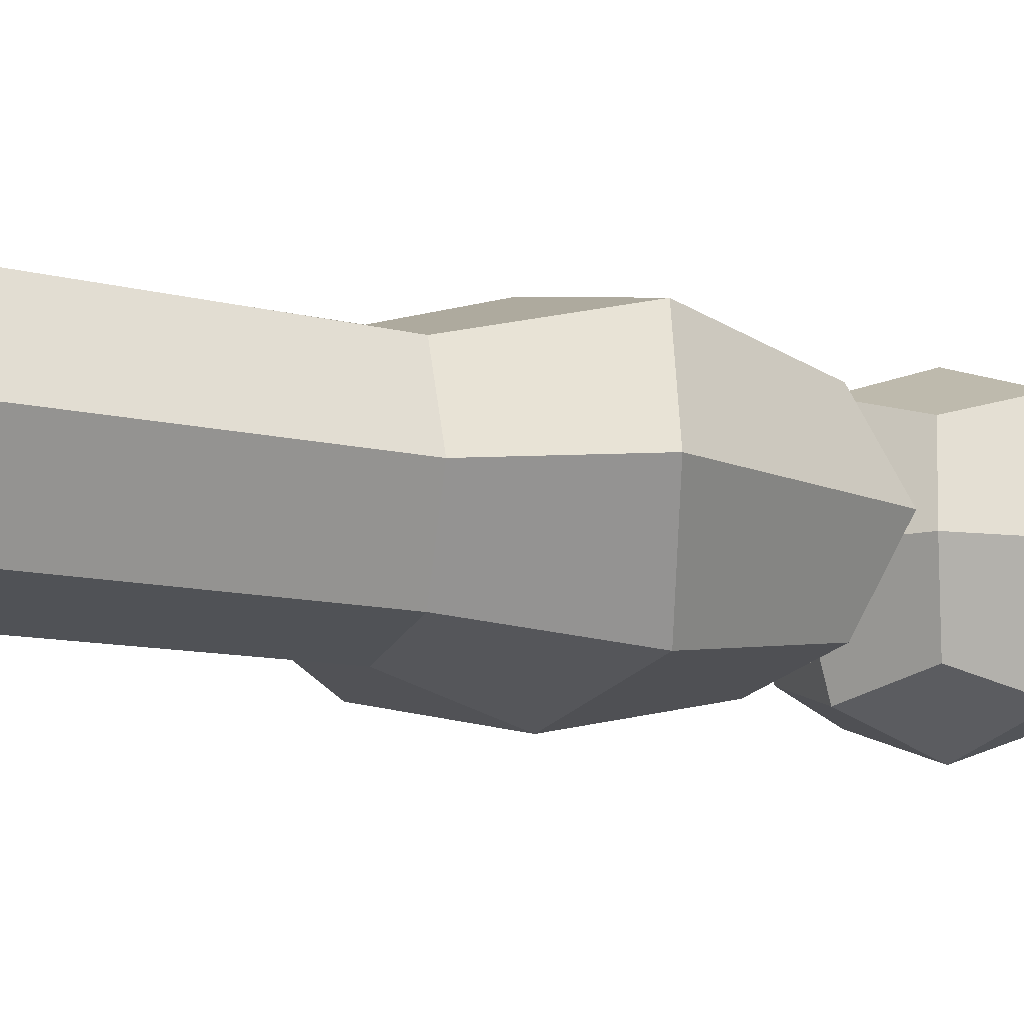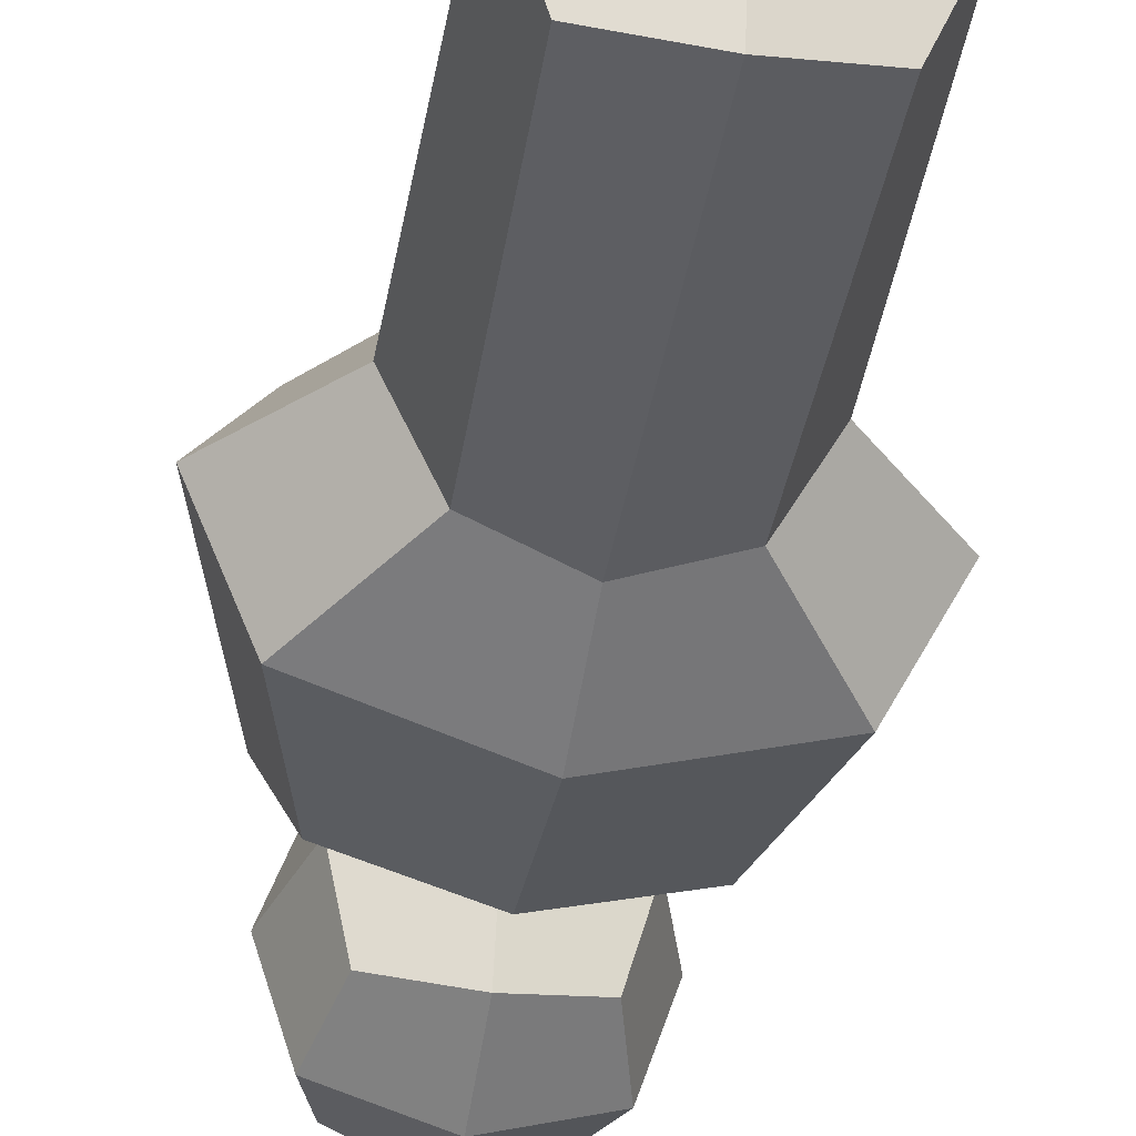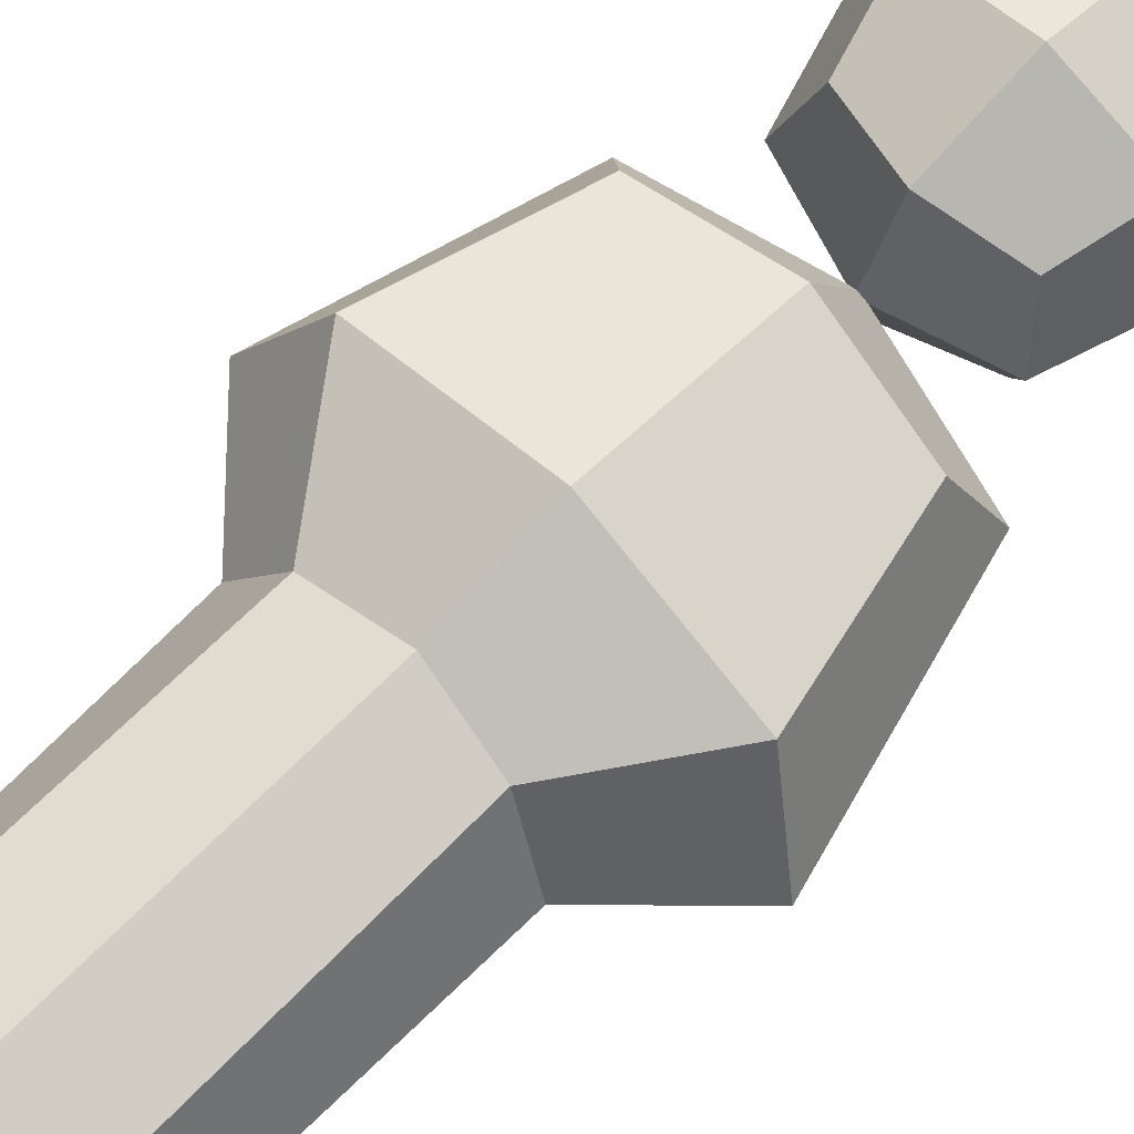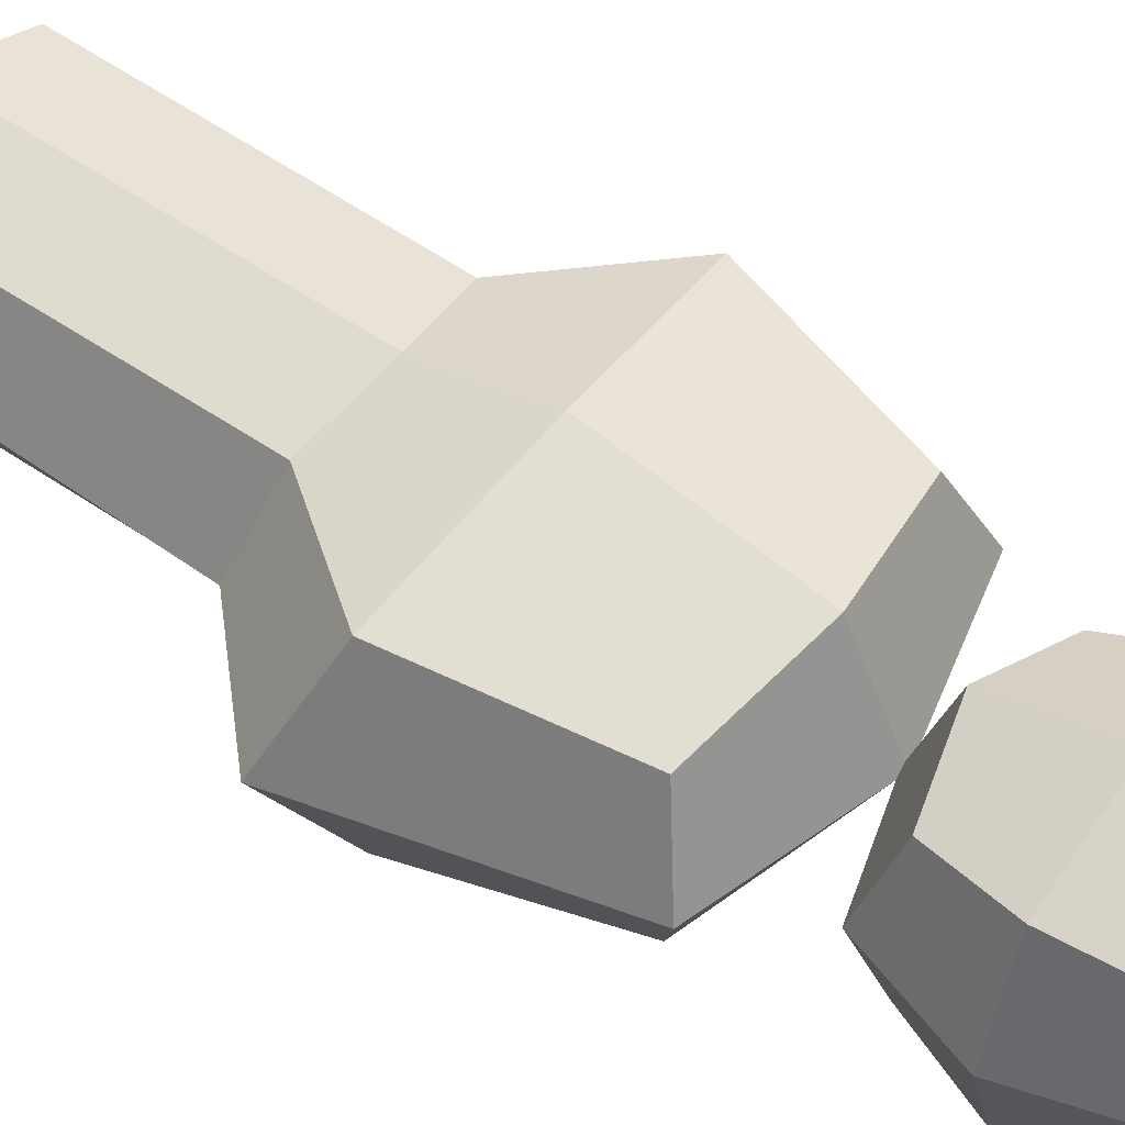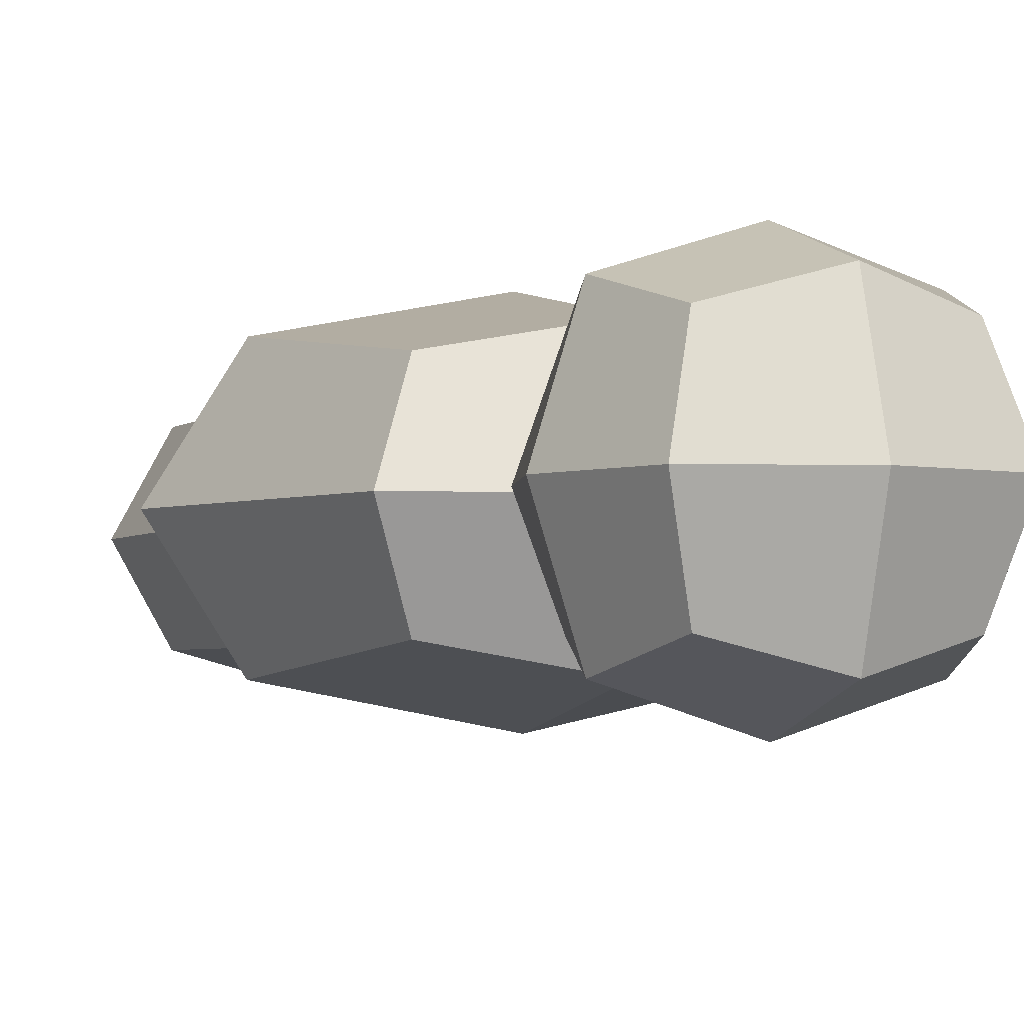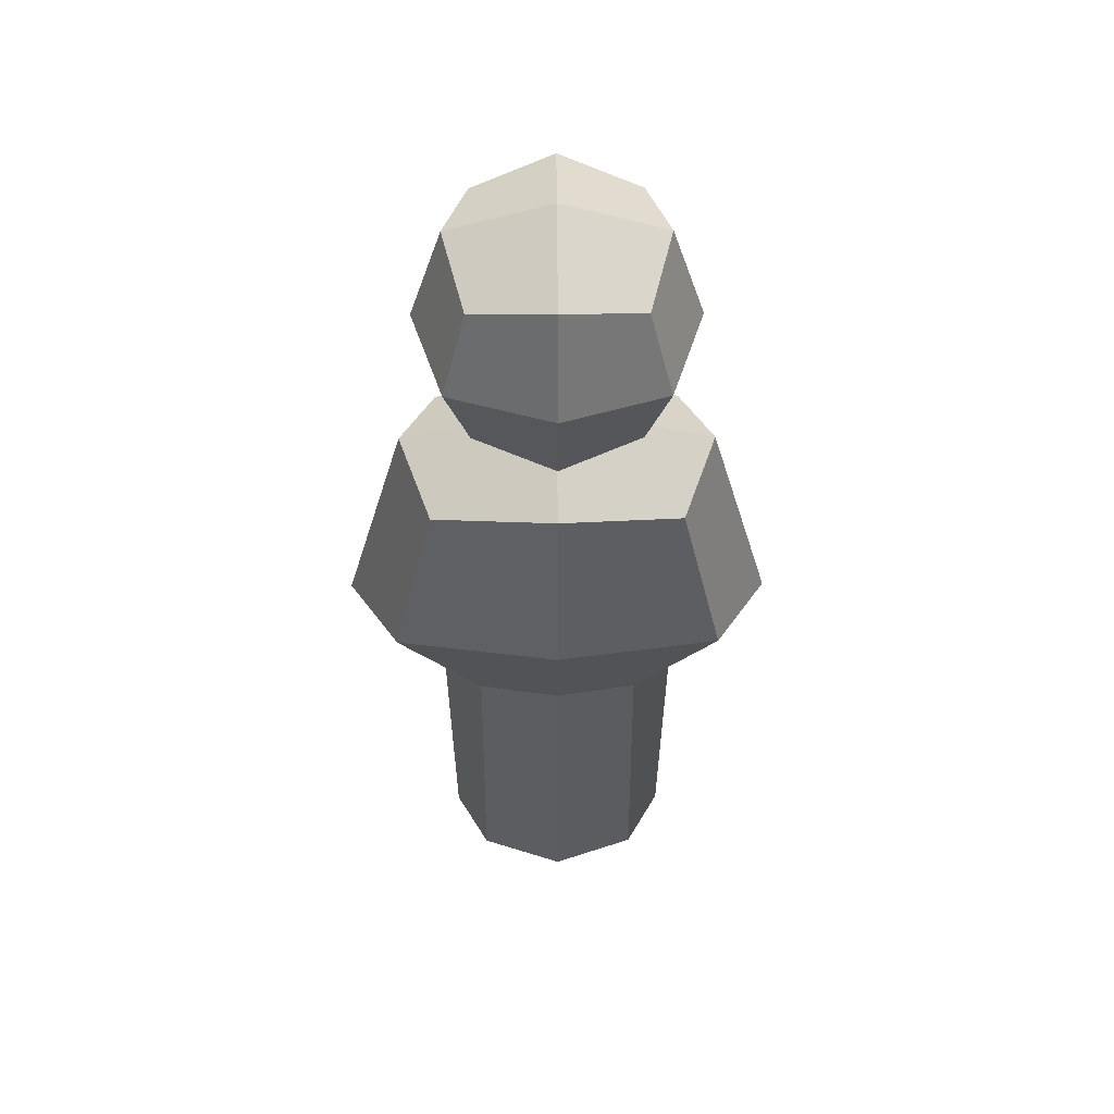
<metadata>
{"format":"obj","ext":"obj","renderer":"f3d","projection":"perspective","resolution":1024,"background":"white","views":[{"elev":-9.3,"azim":53.1,"up":"+Z"},{"elev":-41.9,"azim":-9.8,"up":"+Z"},{"elev":72.7,"azim":45.4,"up":"+Z"},{"elev":52.7,"azim":127.1,"up":"+Z"},{"elev":-2.8,"azim":158.5,"up":"+Z"},{"elev":51.9,"azim":-0.4,"up":"+Y"}]}
</metadata>
<code>
o Cube.002
v 0.1213 1.187 -0.1213
v 0.1213 1.429 -0.1213
v 0.1213 1.187 0.1213
v 0.1213 1.429 0.1213
v -0.1213 1.187 -0.1213
v -0.1213 1.429 -0.1213
v -0.1213 1.187 0.1213
v -0.1213 1.429 0.1213
v 0.1547 1.153 -0
v 0.1547 1.308 -0.1547
v 0.1547 1.463 -0
v 0.1547 1.308 0.1547
v 0 1.153 0.1547
v 0 1.463 0.1547
v -0.1547 1.308 0.1547
v -0.1547 1.153 0
v -0.1547 1.463 0
v -0.1547 1.308 -0.1547
v -0 1.153 -0.1547
v -0 1.463 -0.1547
v 0 1.512 0
v -0 1.104 0
v -0 1.308 -0.2036
v -0.2036 1.308 0
v 0 1.308 0.2036
v 0.2036 1.308 -0
v 0.1242 0.5772 -0.1213
v 0.1867 1.007 -0.1213
v 0.1242 0.5772 0.1213
v 0.1867 1.007 0.1213
v -0.1242 0.5772 -0.1213
v -0.1867 1.007 -0.1213
v -0.1242 0.5772 0.1213
v -0.1867 1.007 0.1213
v 0.1919 0.5485 -0
v 0.2496 0.7461 -0.1547
v 0.2352 1.049 -0
v 0.2496 0.7461 0.1547
v -0 0.5963 0.1547
v -0 1.037 0.1547
v -0.2496 0.7461 0.1547
v -0.1919 0.5485 0
v -0.2352 1.049 0
v -0.2496 0.7461 -0.1547
v -0 0.6039 -0.1547
v -0 1.037 -0.1547
v -0 1.112 -0
v -0 0.788 -0.2036
v -0.3332 0.6899 0
v 0 0.766 0.2036
v 0.3332 0.6899 -0
v 0.1287 0.08173 -0.1213
v 0.1287 0.08173 0.1213
v -0.1287 0.08173 -0.1213
v -0.1287 0.08173 0.1213
v 0.184 0.03372 -0
v -0 0.06122 0.1547
v -0.184 0.03372 0
v -0 0.06122 -0.1547
v -0 0.01228 0
f 26 11 4 12
f 25 14 8 15
f 24 17 6 18
f 23 20 2 10
f 22 16 5 19
f 21 11 2 20
f 17 21 20 6
f 8 14 21 17
f 14 4 11 21
f 9 22 19 1
f 3 13 22 9
f 13 7 16 22
f 19 23 10 1
f 5 18 23 19
f 18 6 20 23
f 16 24 18 5
f 7 15 24 16
f 15 8 17 24
f 13 25 15 7
f 3 12 25 13
f 12 4 14 25
f 9 26 12 3
f 1 10 26 9
f 10 2 11 26
f 51 37 30 38
f 50 40 34 41
f 49 43 32 44
f 48 46 28 36
f 29 39 57 53
f 47 37 28 46
f 43 47 46 32
f 34 40 47 43
f 40 30 37 47
f 42 31 54 58
f 31 45 59 54
f 35 29 53 56
f 45 48 36 27
f 31 44 48 45
f 44 32 46 48
f 42 49 44 31
f 33 41 49 42
f 41 34 43 49
f 39 50 41 33
f 29 38 50 39
f 38 30 40 50
f 35 51 38 29
f 27 36 51 35
f 36 28 37 51
f 60 58 54 59
f 56 60 59 52
f 53 57 60 56
f 57 55 58 60
f 45 27 52 59
f 27 35 56 52
f 33 42 58 55
f 39 33 55 57

</code>
